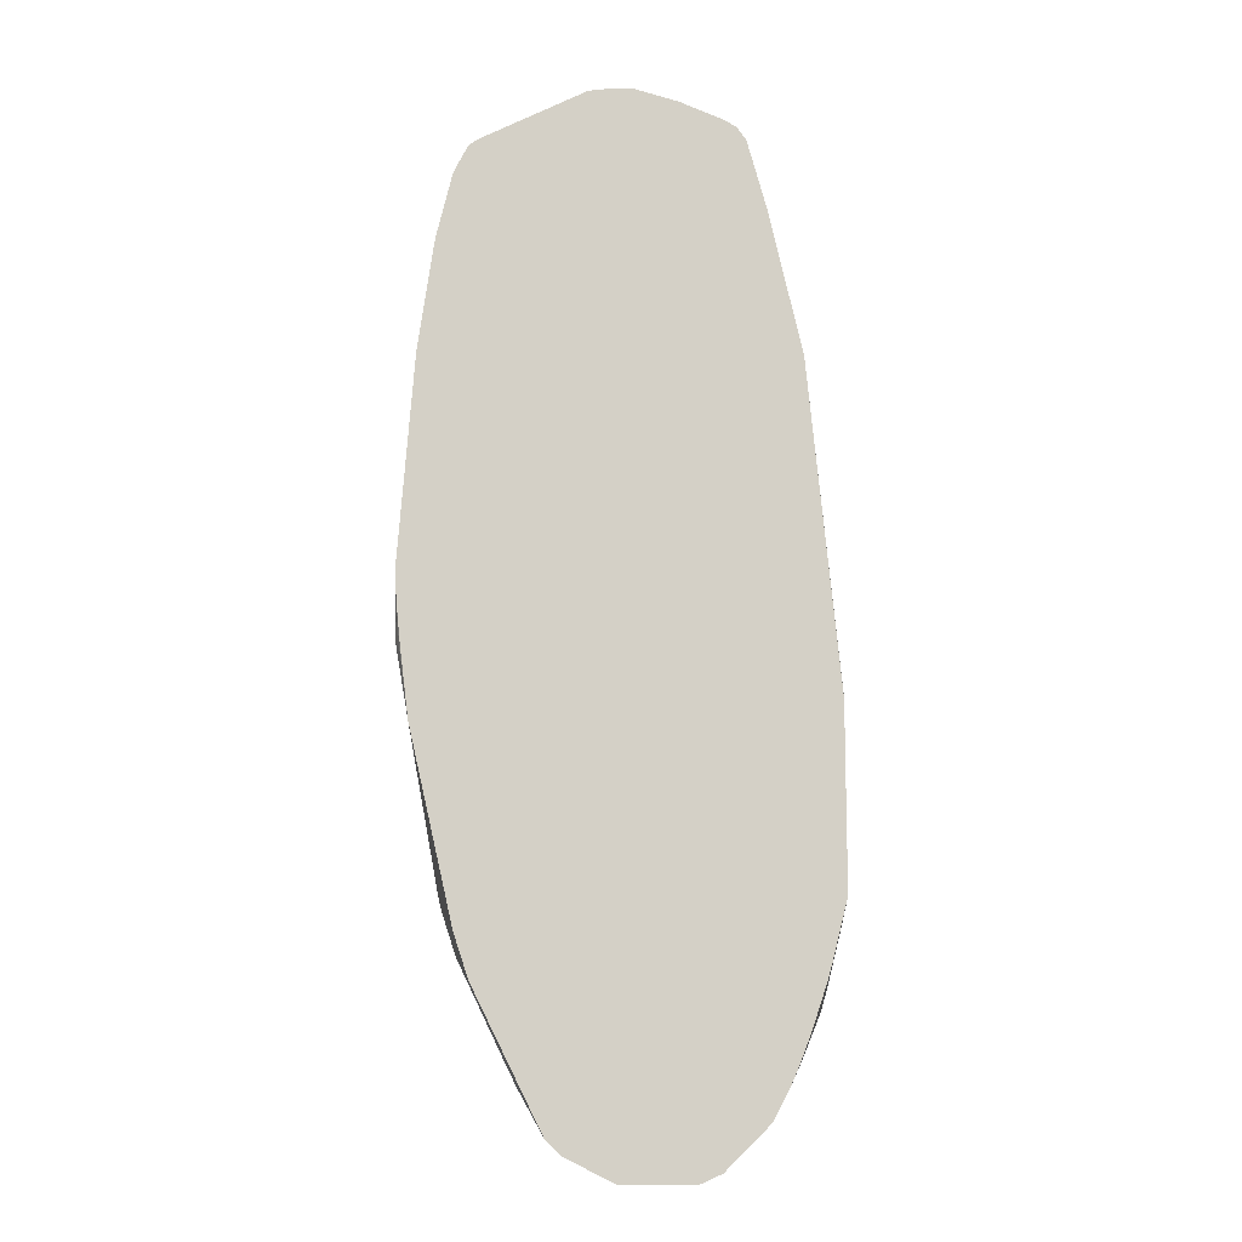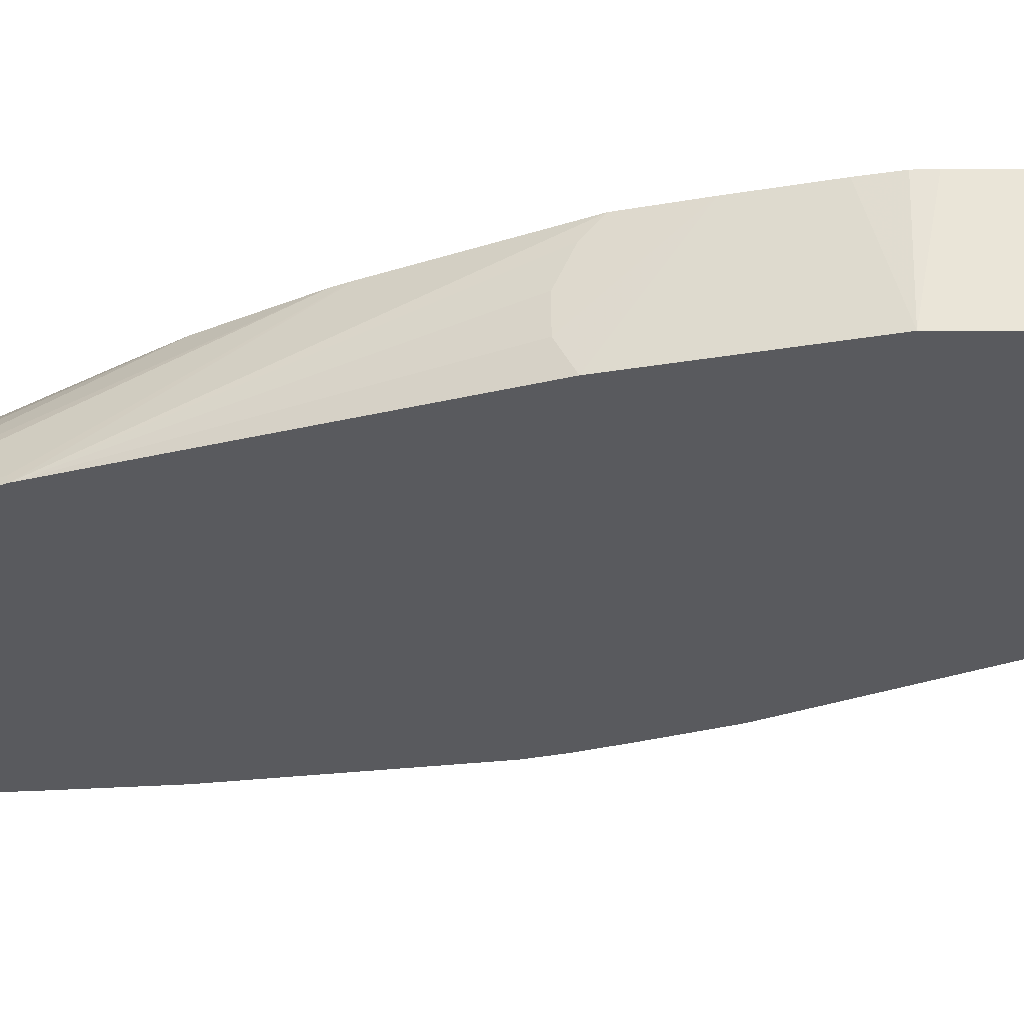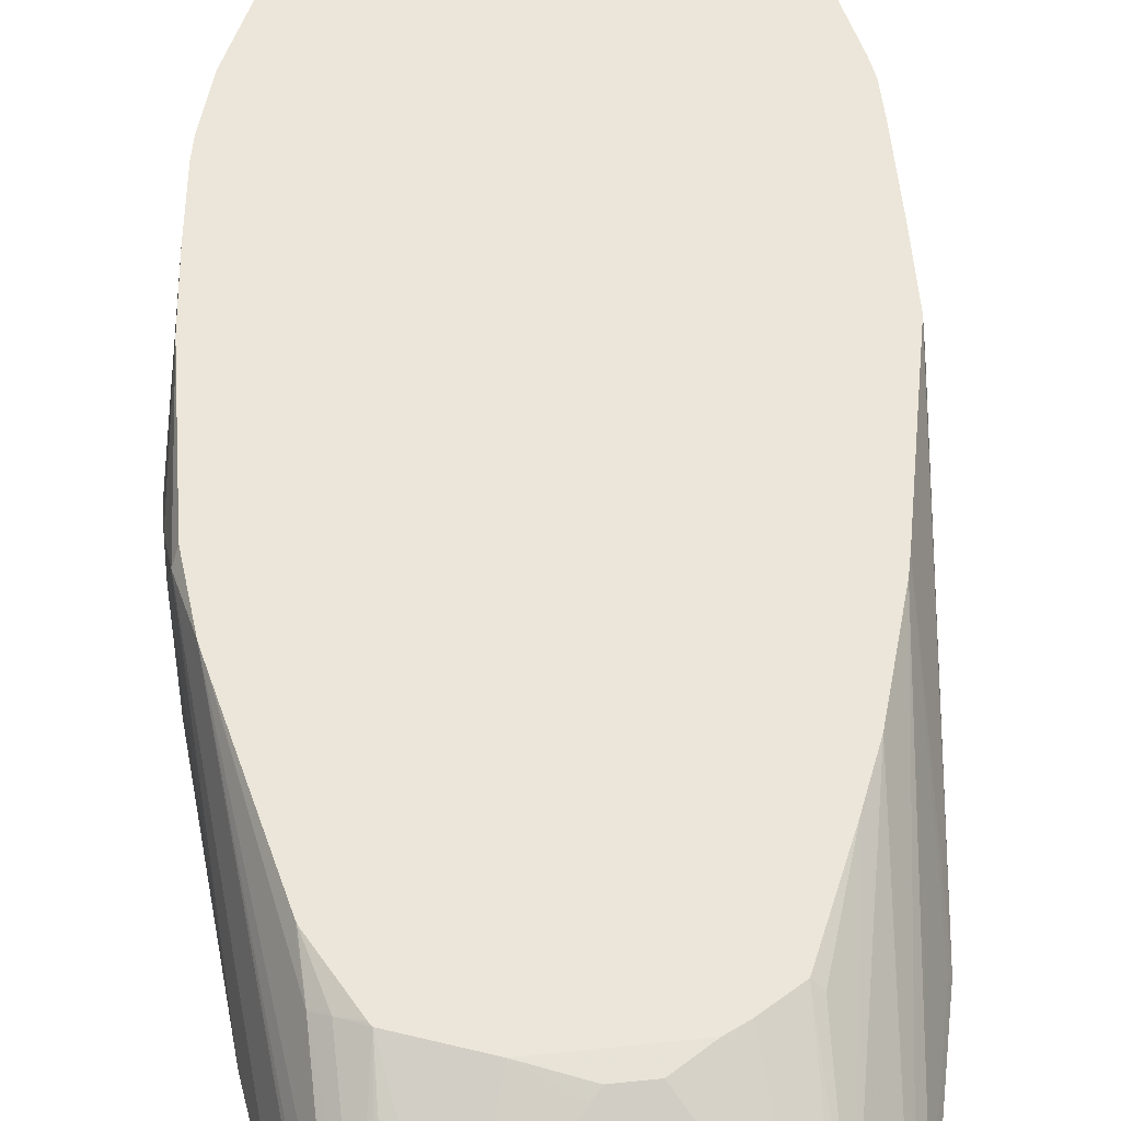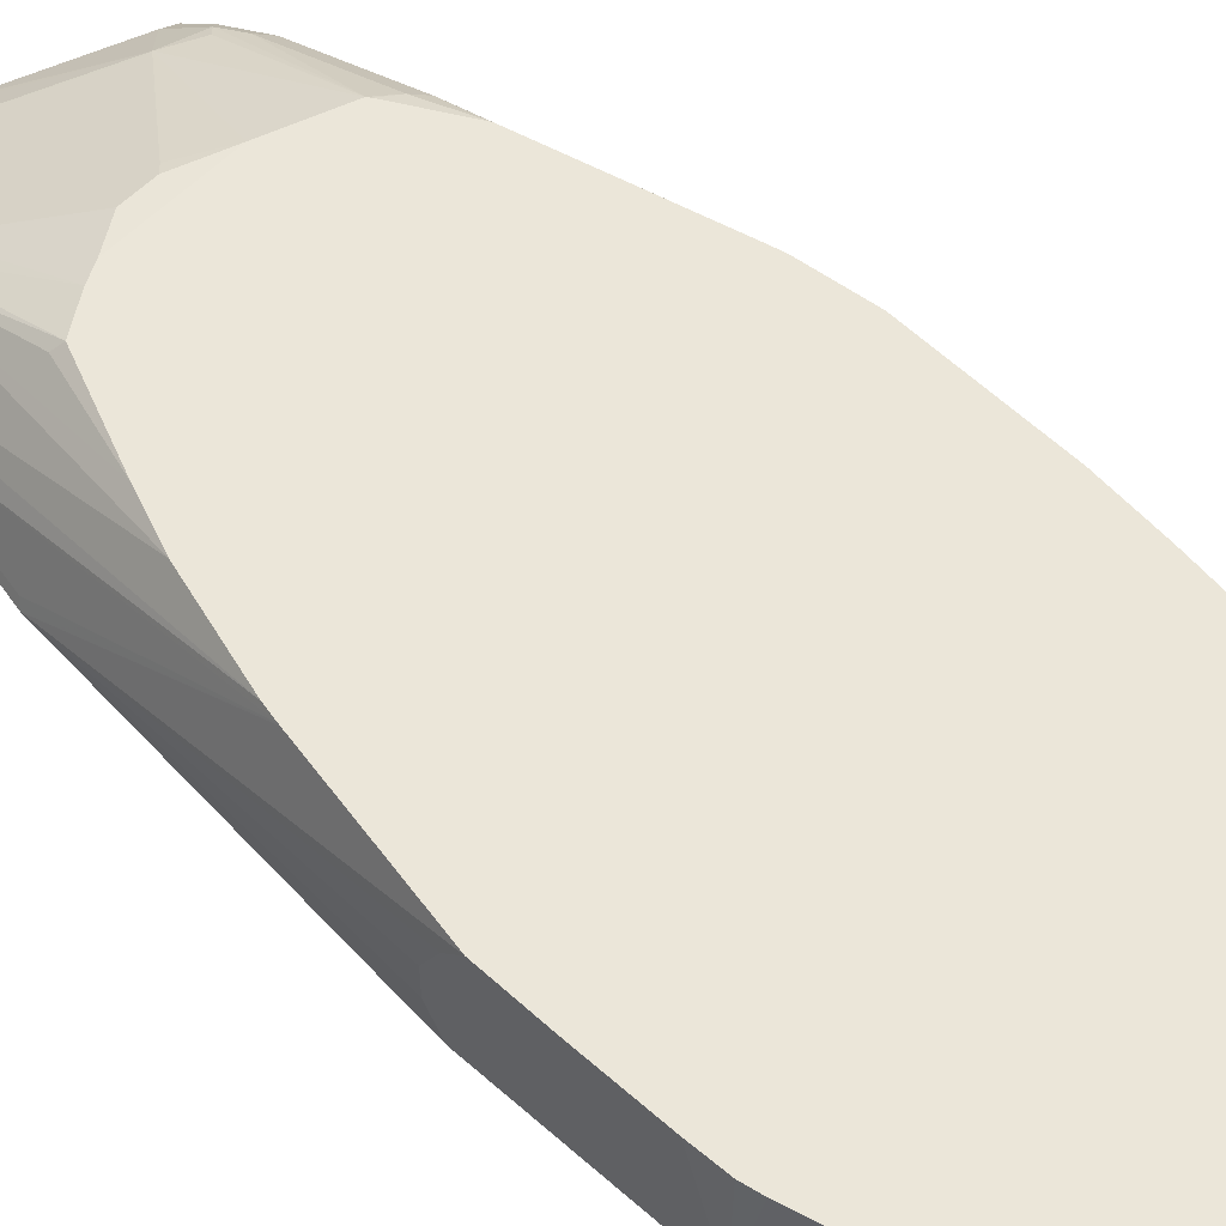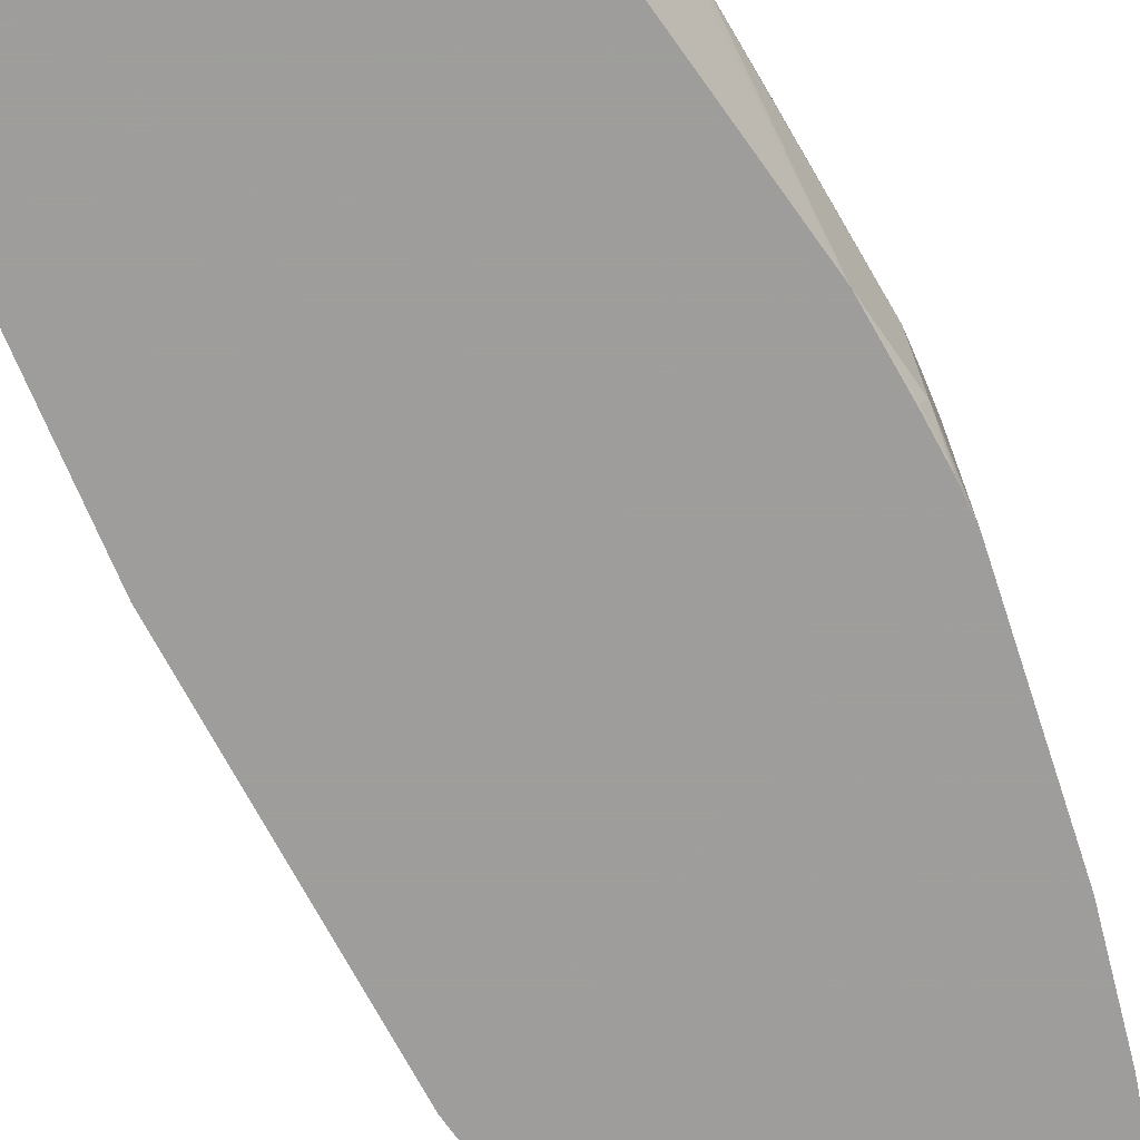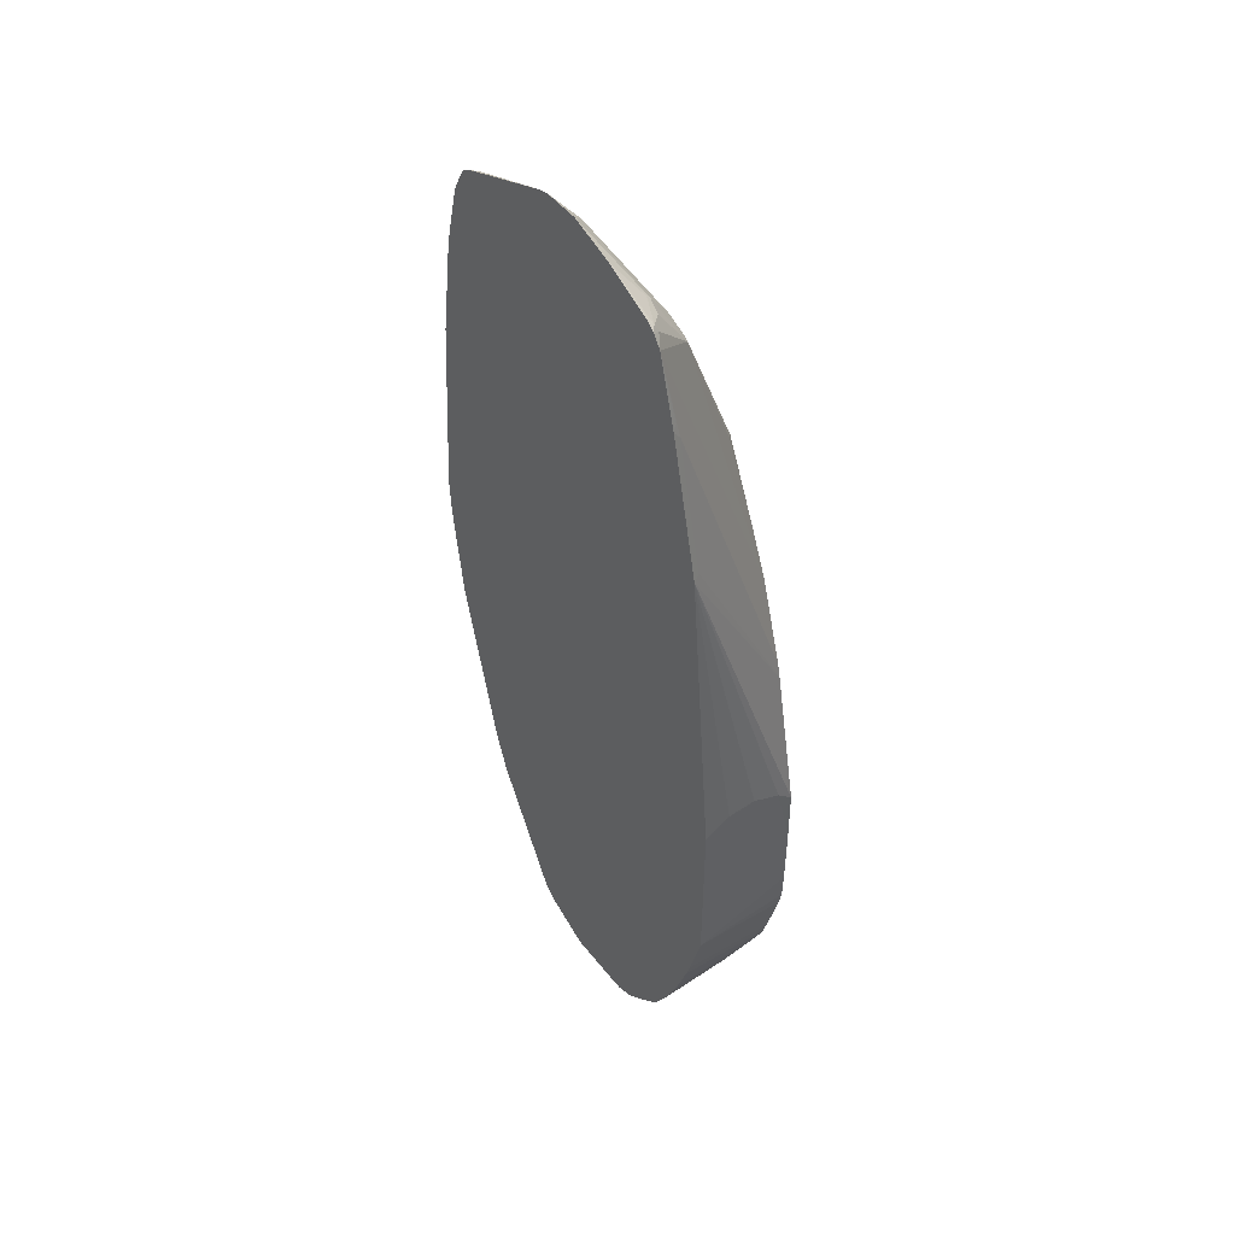
<metadata>
{"format":"obj","ext":"obj","renderer":"f3d","projection":"perspective","resolution":1024,"background":"white","views":[{"elev":-11.6,"azim":3.9,"up":"+Z"},{"elev":-31.4,"azim":103.5,"up":"+Y"},{"elev":57.5,"azim":-6.2,"up":"+Y"},{"elev":55.7,"azim":133.0,"up":"+Y"},{"elev":-70.7,"azim":-157.5,"up":"+Y"},{"elev":49.0,"azim":53.6,"up":"+Z"}]}
</metadata>
<code>
v -0.2646 -0.09449 -0.1512
v -0.2642 -0.1098 -0.1351
v -0.2646 -0.0189 -0.1891
v -0.2646 -0.09584 -0.1877
v -0.2646 -0.09449 -0.2267
v -0.2627 -0.1098 -0.1708
v -0.2439 -0.1098 0.1323
v -0.2598 0.009439 -0.1796
v -0.2646 -0.0189 -0.2267
v -0.2646 -0.0378 -0.2646
v -0.2457 -0.1098 -0.3213
v -0.2583 -0.1071 -0.233
v -0.2622 -0.1098 -0.1791
v -0.225 -0.1098 0.2645
v -0.2457 0.021 -0.1156
v -0.2533 0.021 -0.1912
v -0.2457 0.021 -0.3612
v -0.2373 0.021 -0.4368
v -0.2268 0.021 -0.5124
v -0.2448 -0.1098 -0.3252
v -0.2569 -0.1098 -0.2303
v -0.2219 -0.1098 0.2812
v -0.2079 -0.07559 0.3023
v -0.1953 0.006289 0.1512
v -0.2415 0.021 -0.09662
v -0.2031 -0.07324 0.3212
v -0.1953 -0.05039 0.3023
v -0.222 0.021 -0.5336
v -0.189 -0.1098 -0.5669
v -0.2216 -0.1098 0.2824
v -0.1795 0.01416 0.1606
v -0.1965 0.021 0.098
v -0.1974 0.021 0.0944
v -0.2409 0.021 -0.0943
v -0.1795 -0.04253 0.3118
v -0.2031 -0.09213 0.3402
v -0.1984 -0.07087 0.3307
v -0.1795 -0.06142 0.3496
v -0.1795 -0.05197 0.3307
v -0.2031 0.021 -0.5903
v -0.1701 -0.1098 -0.6237
v -0.2031 -0.1098 0.3578
v -0.1552 0.021 0.174
v -0.1578 0.021 0.17
v -0.1701 -0.04961 0.3402
v -0.1984 -0.1087 0.3685
v -0.1795 -0.08977 0.3874
v -0.1843 -0.07324 0.3591
v -0.1654 0.021 -0.6659
v -0.1197 -0.05669 -0.7433
v -0.1323 -0.05669 -0.7181
v -0.1323 -0.1098 -0.6993
v -0.2007 -0.1098 0.3639
v -0.1606 -0.04253 0.3307
v -0.1228 -0.04253 0.3496
v -0.07557 0.021 0.2036
v -0.1606 -0.08032 0.3874
v -0.1984 -0.1098 0.3685
v -0.1976 -0.1098 0.37
v -0.1843 -0.1098 0.3957
v -0.1833 -0.1098 0.3966
v -0.1724 -0.1098 0.4039
v -0.1701 -0.1071 0.4031
v -0.03778 -0.1098 0.4629
v -0.1475 0.021 -0.7011
v -0.1197 -0.0378 -0.7433
v -0.0819 -0.1098 -0.8
v -0.1008 -0.1098 -0.7623
v -0.02704 -0.1098 0.4653
v 6.68e-06 -0.08819 0.4409
v -0.1134 -0.0441 0.3528
v -0.1134 -0.0378 0.3402
v -0.02833 0.01416 0.2362
v -0.01889 0.01889 0.2267
v 0.05669 0.021 0.2036
v -0.1454 0.021 -0.7042
v -0.0819 -0.09449 -0.8
v -0.06295 -0.1098 -0.8189
v 0.0189 -0.1098 0.4653
v 0.1039 -0.08032 0.4062
v 0.09447 -0.05039 0.3654
v 6.68e-06 -0.08189 0.4284
v -0.03778 -0.05039 0.3654
v 0.0189 0.01889 0.2267
v 0.07766 0.021 0.1934
v 0.09447 -0.0378 0.3402
v -0.1008 0.021 -0.7623
v -0.06295 -0.09449 -0.8189
v -0.05039 -0.1098 -0.8253
v 0.07558 -0.1098 0.4464
v 0.1039 -0.08504 0.411
v 0.1228 -0.08504 0.4016
v 0.1228 -0.04724 0.3449
v 0.1134 -0.04253 0.3425
v 0.1164 0.021 0.1697
v -0.0819 0.021 -0.7811
v -0.02517 0.01889 -0.8189
v -0.05039 -0.09449 -0.8253
v -0.06295 -1.177e-05 -0.8
v 6.68e-06 -0.1098 -0.8505
v 0.1358 -0.1098 0.4183
v 0.1417 -0.1039 0.411
v 0.1449 -0.1008 0.4031
v 0.1588 -0.1098 0.3932
v 0.1575 -0.1071 0.3905
v 0.1879 0.021 0.001013
v 0.1643 0.021 0.05949
v 0.126 0.01259 0.1763
v -0.02423 0.021 -0.8188
v -0.02273 0.021 -0.8196
v -0.01152 0.021 -0.8253
v -0.001031 0.021 -0.8305
v 6.68e-06 0.01889 -0.8316
v -0.0315 -0.0378 -0.8253
v 0.006287 -0.0378 -0.8442
v 6.68e-06 -0.09449 -0.8505
v 0.07558 -0.1098 -0.8505
v 0.1476 -0.1098 0.4096
v 0.1494 -0.1098 0.4071
v 0.1825 -0.1098 0.3056
v 0.1795 -0.1039 0.307
v 0.1827 -0.1008 0.2898
v 0.2221 0.021 -0.1132
v 0.001823 0.021 -0.8311
v 0.03779 -0.0189 -0.8505
v 0.01651 -0.0189 -0.8457
v 0.0189 -0.0378 -0.8505
v 0.09375 -0.1098 -0.8497
v 0.07558 -0.0378 -0.8505
v 0.1838 -0.1098 0.3005
v 0.2205 -0.1008 0.1196
v 0.2263 0.021 -0.132
v 0.02098 0.021 -0.8316
v 0.05669 0.021 -0.8316
v 0.07516 0.021 -0.8311
v 0.1169 -0.1098 -0.8392
v 0.1197 -0.1071 -0.8379
v 0.1008 -0.0315 -0.8379
v 0.0966 0.021 -0.8258
v 0.225 -0.1098 0.1151
v 0.2268 0.021 -0.1345
v 0.1197 -0.1098 -0.8379
v 0.1386 -0.05039 -0.8189
v 0.158 -0.1098 -0.8005
v 0.1197 0.006289 -0.8189
v 0.1167 0.021 -0.816
v 0.2646 -0.1098 -0.3023
v 0.2646 -0.07559 -0.2834
v 0.2646 -0.0378 -0.2834
v 0.2646 -1.177e-05 -0.3023
v 0.2646 0.021 -0.3233
v 0.1575 -0.0126 -0.8
v 0.1764 -0.08819 -0.7811
v 0.1764 -0.1098 -0.7811
v 0.1394 0.021 -0.8009
v 0.1543 0.003139 -0.7969
v 0.2646 -0.1098 -0.5291
v 0.2656 0.021 -0.4
v 0.2653 0.021 -0.38
v 0.1606 0.021 -0.7843
v 0.1764 0.021 -0.7623
v 0.1953 -0.0126 -0.7433
v 0.1958 -0.1098 -0.7439
v 0.2608 0.021 -0.5521
v 0.2646 0.021 -0.5312
v 0.2656 0.021 -0.4914
v 0.2457 -0.1098 -0.6047
v 0.2216 0.021 -0.6841
v 0.2079 -0.0189 -0.7181
v 0.2079 -0.0378 -0.7181
v 0.2072 -0.1098 -0.7175
v 0.2419 0.021 -0.6275
v 0.2392 -0.1098 -0.6272
v 0.2314 0.021 -0.6614
v 0.2202 -0.1098 -0.684
v 0.2355 0.021 -0.6497
f 1 2 3
f 89 116 100
f 89 98 116
f 88 99 97
f 88 96 99
f 88 114 98
f 88 97 114
f 87 96 88
f 85 94 95
f 85 86 94
f 81 86 84
f 81 94 86
f 81 93 94
f 81 83 82
f 80 93 81
f 80 92 93
f 80 91 92
f 80 90 91
f 90 101 102
f 90 102 91
f 91 102 92
f 92 102 103
f 98 115 116
f 98 114 115
f 97 113 114
f 97 112 113
f 97 111 112
f 97 110 111
f 97 109 110
f 96 97 99
f 79 90 80
f 96 109 97
f 93 95 94
f 93 108 95
f 93 107 108
f 93 106 107
f 93 105 106
f 93 104 105
f 93 103 104
f 92 103 93
f 95 108 107
f 78 98 89
f 78 88 98
f 77 87 88
f 55 73 56
f 55 72 73
f 55 71 72
f 55 70 71
f 55 69 70
f 55 64 69
f 55 57 64
f 50 65 66
f 56 73 74
f 50 68 52
f 50 77 67
f 50 66 77
f 49 65 50
f 47 64 57
f 47 63 64
f 47 62 63
f 47 61 62
f 47 60 61
f 50 67 68
f 100 116 127
f 56 74 84
f 62 64 63
f 76 87 77
f 75 86 85
f 75 84 86
f 73 81 84
f 73 83 81
f 73 84 74
f 71 73 72
f 71 83 73
f 56 84 75
f 71 82 83
f 70 81 82
f 70 80 81
f 70 79 80
f 69 79 70
f 67 88 78
f 67 77 88
f 65 77 66
f 65 76 77
f 70 82 71
f 100 127 125
f 100 125 129
f 100 129 117
f 152 160 161
f 152 156 160
f 150 159 151
f 150 158 159
f 149 158 150
f 148 158 149
f 147 158 148
f 147 166 158
f 152 161 162
f 147 157 166
f 145 155 156
f 145 146 155
f 144 153 154
f 144 152 153
f 143 152 144
f 143 145 152
f 140 151 141
f 140 150 151
f 145 156 152
f 140 149 150
f 152 162 153
f 153 163 154
f 174 176 175
f 173 175 176
f 172 173 176
f 171 174 175
f 170 174 171
f 169 174 170
f 168 174 169
f 167 173 172
f 153 162 163
f 164 167 172
f 163 170 171
f 162 169 163
f 162 168 169
f 161 168 162
f 157 167 164
f 157 165 166
f 157 164 165
f 155 160 156
f 163 169 170
f 46 60 47
f 140 148 149
f 139 146 145
f 121 130 122
f 120 130 121
f 117 129 128
f 115 127 116
f 113 115 114
f 113 127 115
f 113 126 127
f 113 125 126
f 122 130 131
f 113 124 125
f 104 123 106
f 104 122 123
f 104 121 122
f 104 120 121
f 103 119 104
f 103 118 119
f 102 118 103
f 101 118 102
f 112 124 113
f 140 147 148
f 122 131 132
f 124 133 125
f 138 145 143
f 138 139 145
f 137 144 142
f 137 143 144
f 137 138 143
f 136 137 142
f 132 140 141
f 131 140 132
f 122 132 123
f 130 140 131
f 129 135 139
f 129 138 137
f 128 137 136
f 128 129 137
f 125 135 129
f 125 134 135
f 125 133 134
f 125 127 126
f 129 139 138
f 46 59 60
f 104 106 105
f 46 53 58
f 5 13 6
f 5 12 13
f 5 11 12
f 5 10 11
f 3 8 9
f 3 7 8
f 2 7 3
f 2 14 7
f 2 22 14
f 2 30 22
f 2 42 30
f 2 53 42
f 2 58 53
f 2 59 58
f 2 60 59
f 2 61 60
f 2 62 61
f 7 14 8
f 8 14 15
f 8 15 16
f 8 16 17
f 15 56 75
f 15 43 56
f 15 44 43
f 15 32 44
f 15 33 32
f 15 34 33
f 15 25 34
f 15 24 25
f 2 64 62
f 14 23 15
f 12 21 13
f 11 19 20
f 11 21 12
f 10 19 11
f 10 18 19
f 10 17 18
f 9 17 10
f 8 17 9
f 14 22 23
f 2 69 64
f 2 79 69
f 2 90 79
f 2 67 78
f 2 68 67
f 2 52 68
f 2 41 52
f 2 29 41
f 2 20 29
f 2 11 20
f 2 21 11
f 2 78 89
f 2 13 21
f 2 5 6
f 2 4 5
f 1 4 2
f 1 5 4
f 1 10 5
f 1 9 10
f 1 3 9
f 46 58 59
f 2 6 13
f 15 75 85
f 2 89 100
f 2 117 128
f 2 101 90
f 2 119 118
f 2 104 119
f 2 120 104
f 2 130 120
f 2 140 130
f 2 147 140
f 2 157 147
f 2 100 117
f 2 167 157
f 2 175 173
f 2 171 175
f 2 163 171
f 2 154 163
f 2 144 154
f 2 142 144
f 2 136 142
f 2 128 136
f 2 173 167
f 15 85 95
f 2 118 101
f 15 107 106
f 31 35 43
f 31 44 32
f 31 43 44
f 30 42 36
f 28 41 29
f 28 40 41
f 27 39 35
f 27 38 39
f 35 39 45
f 27 37 38
f 26 36 37
f 26 30 36
f 24 35 31
f 24 27 35
f 24 34 25
f 24 33 34
f 24 32 33
f 24 31 32
f 26 37 27
f 22 26 23
f 36 42 46
f 37 46 47
f 45 57 55
f 15 95 107
f 45 47 57
f 45 55 54
f 43 55 56
f 43 54 55
f 43 45 54
f 42 53 46
f 36 46 37
f 41 50 52
f 40 51 41
f 40 50 51
f 40 49 50
f 38 47 45
f 38 48 47
f 38 45 39
f 37 48 38
f 37 47 48
f 41 51 50
f 22 30 26
f 35 45 43
f 19 28 20
f 15 146 139
f 15 155 146
f 15 160 155
f 15 161 160
f 15 168 161
f 15 174 168
f 15 172 176
f 15 164 172
f 15 139 135
f 15 165 164
f 15 158 166
f 15 159 158
f 15 151 159
f 15 141 151
f 15 132 141
f 20 28 29
f 15 123 132
f 15 106 123
f 15 166 165
f 15 135 134
f 15 176 174
f 15 40 28
f 15 134 133
f 15 23 26
f 15 17 16
f 15 18 17
f 15 19 18
f 15 28 19
f 15 27 24
f 15 49 40
f 15 26 27
f 15 65 49
f 15 87 76
f 15 96 87
f 15 109 96
f 15 110 109
f 15 111 110
f 15 112 111
f 15 124 112
f 15 133 124
f 15 76 65

</code>
